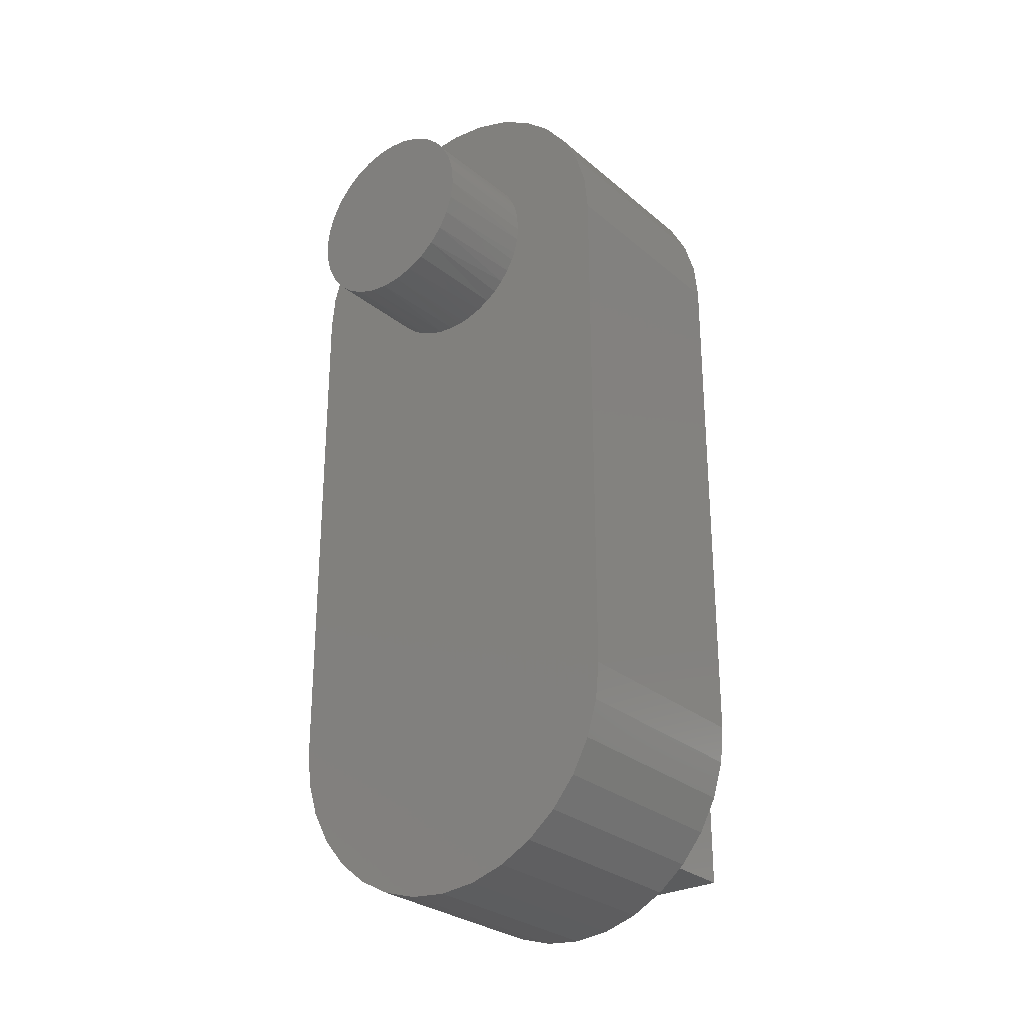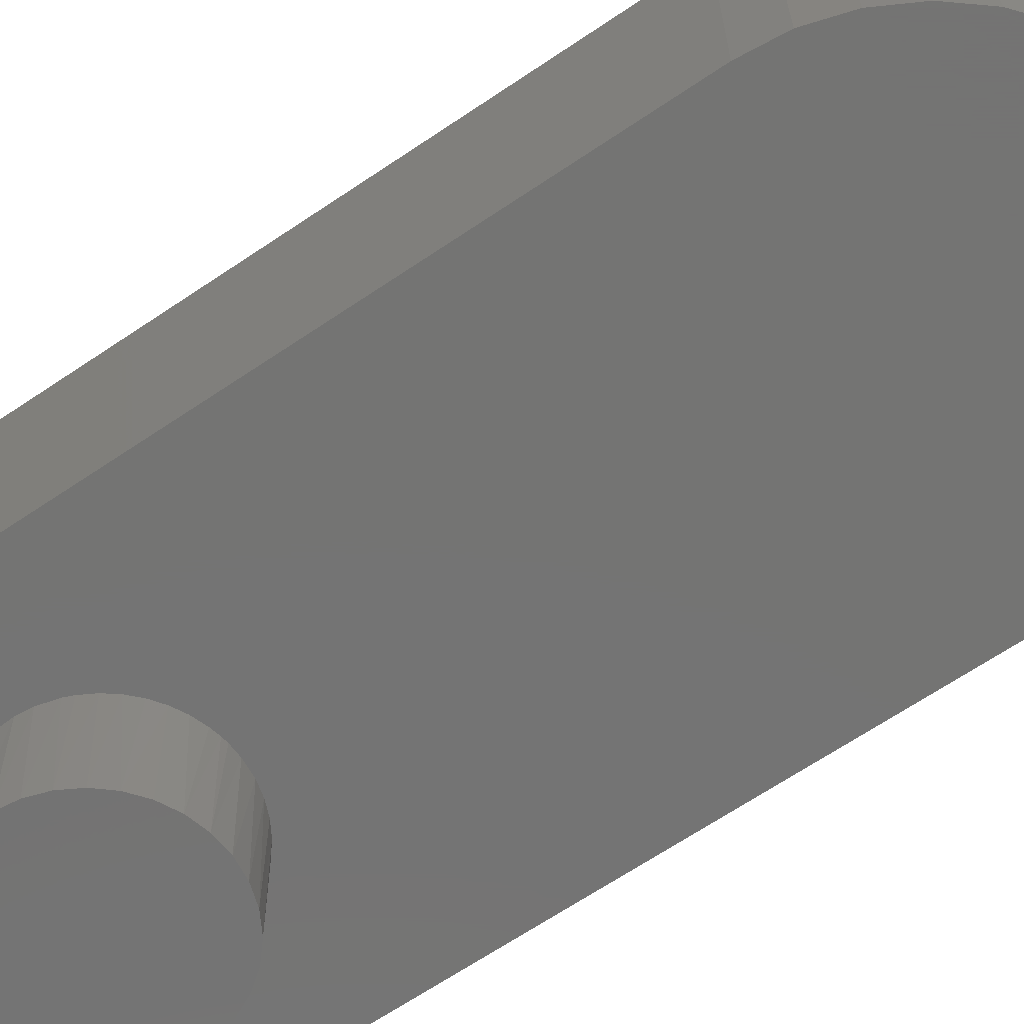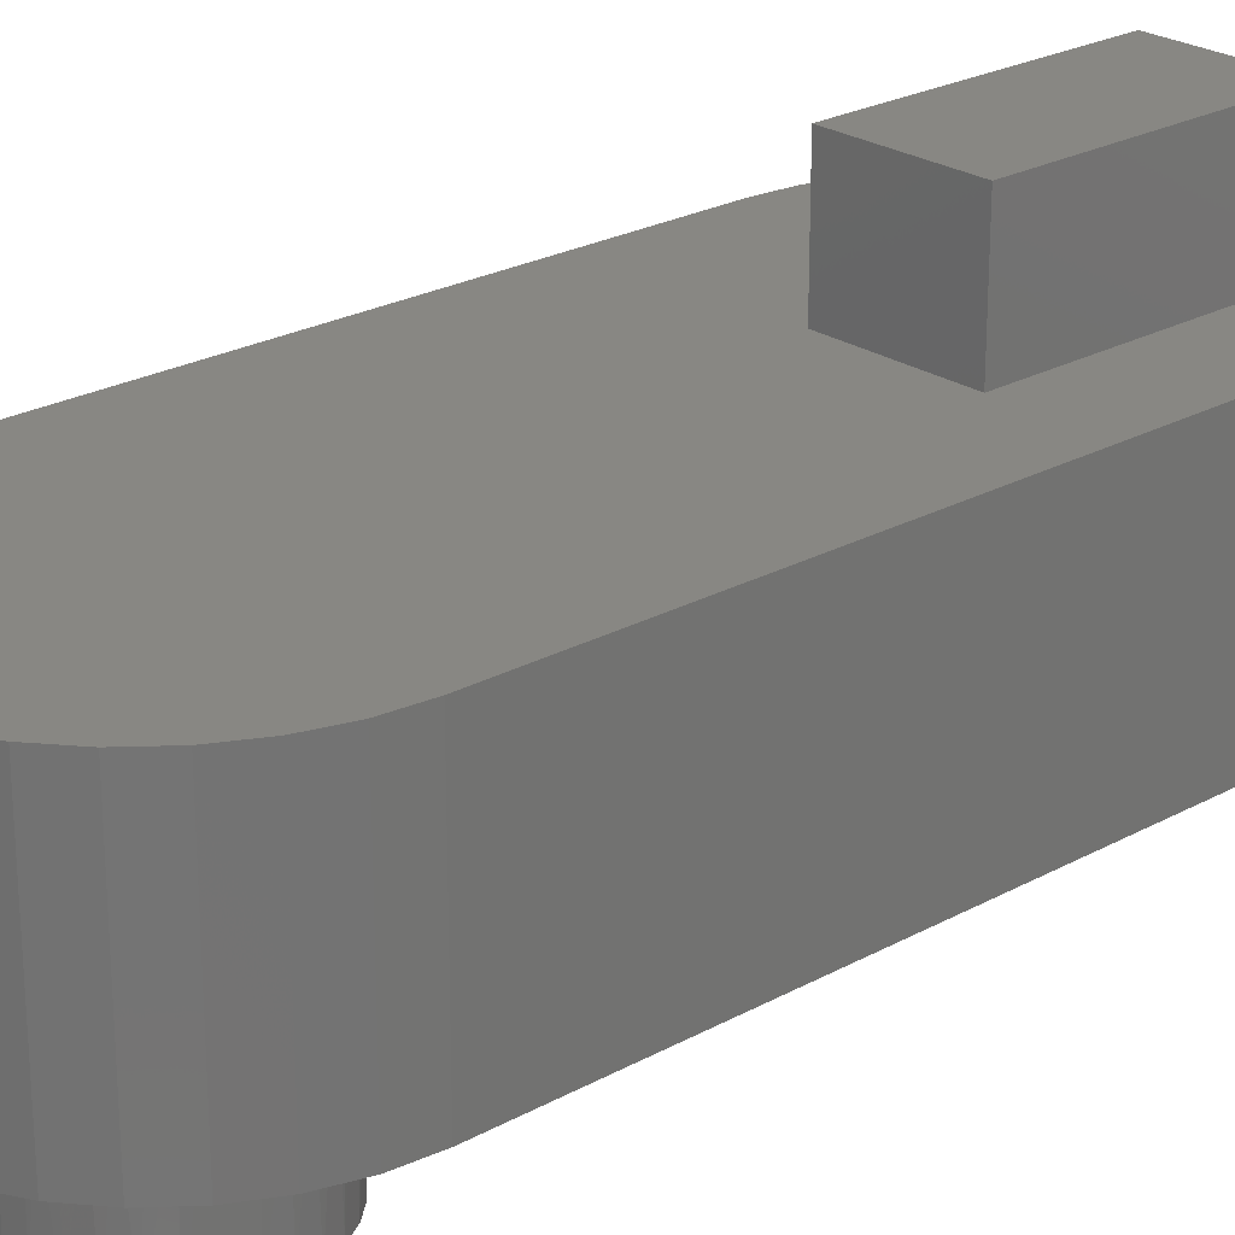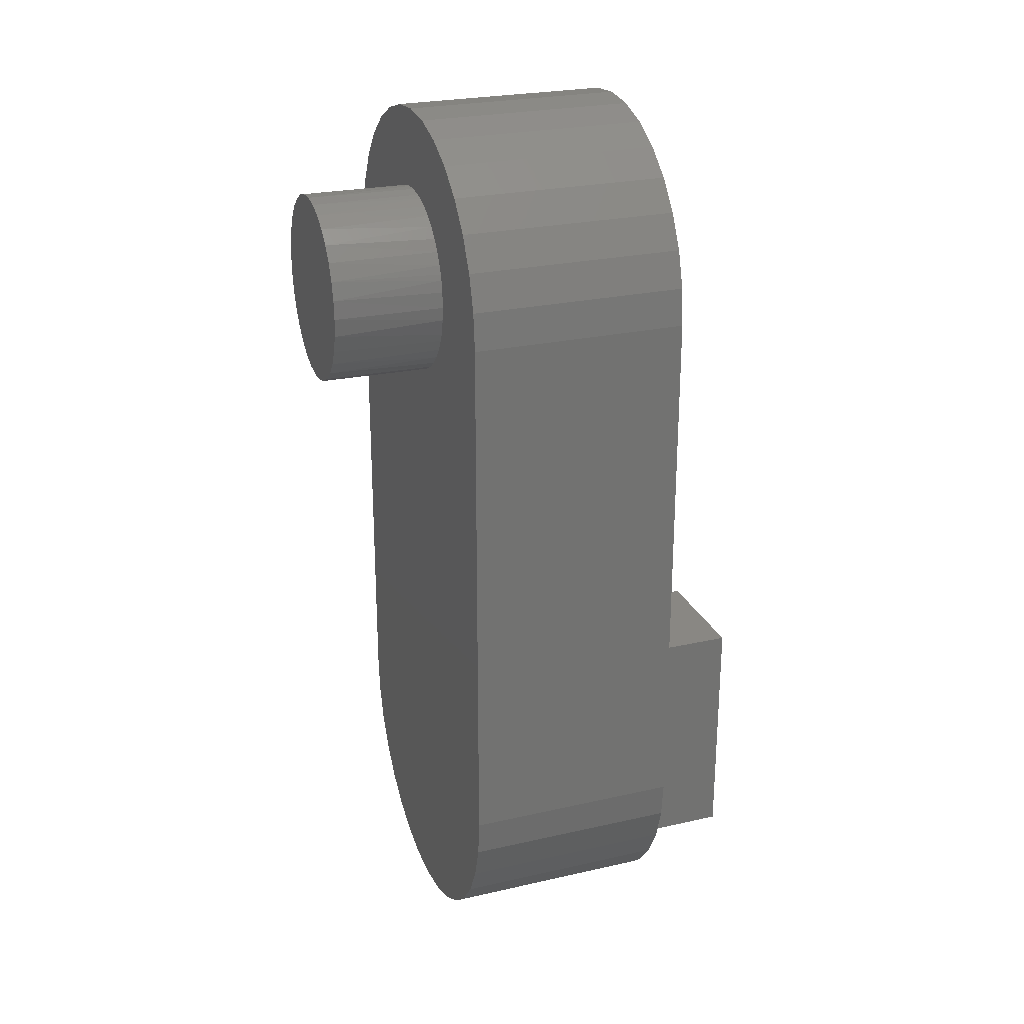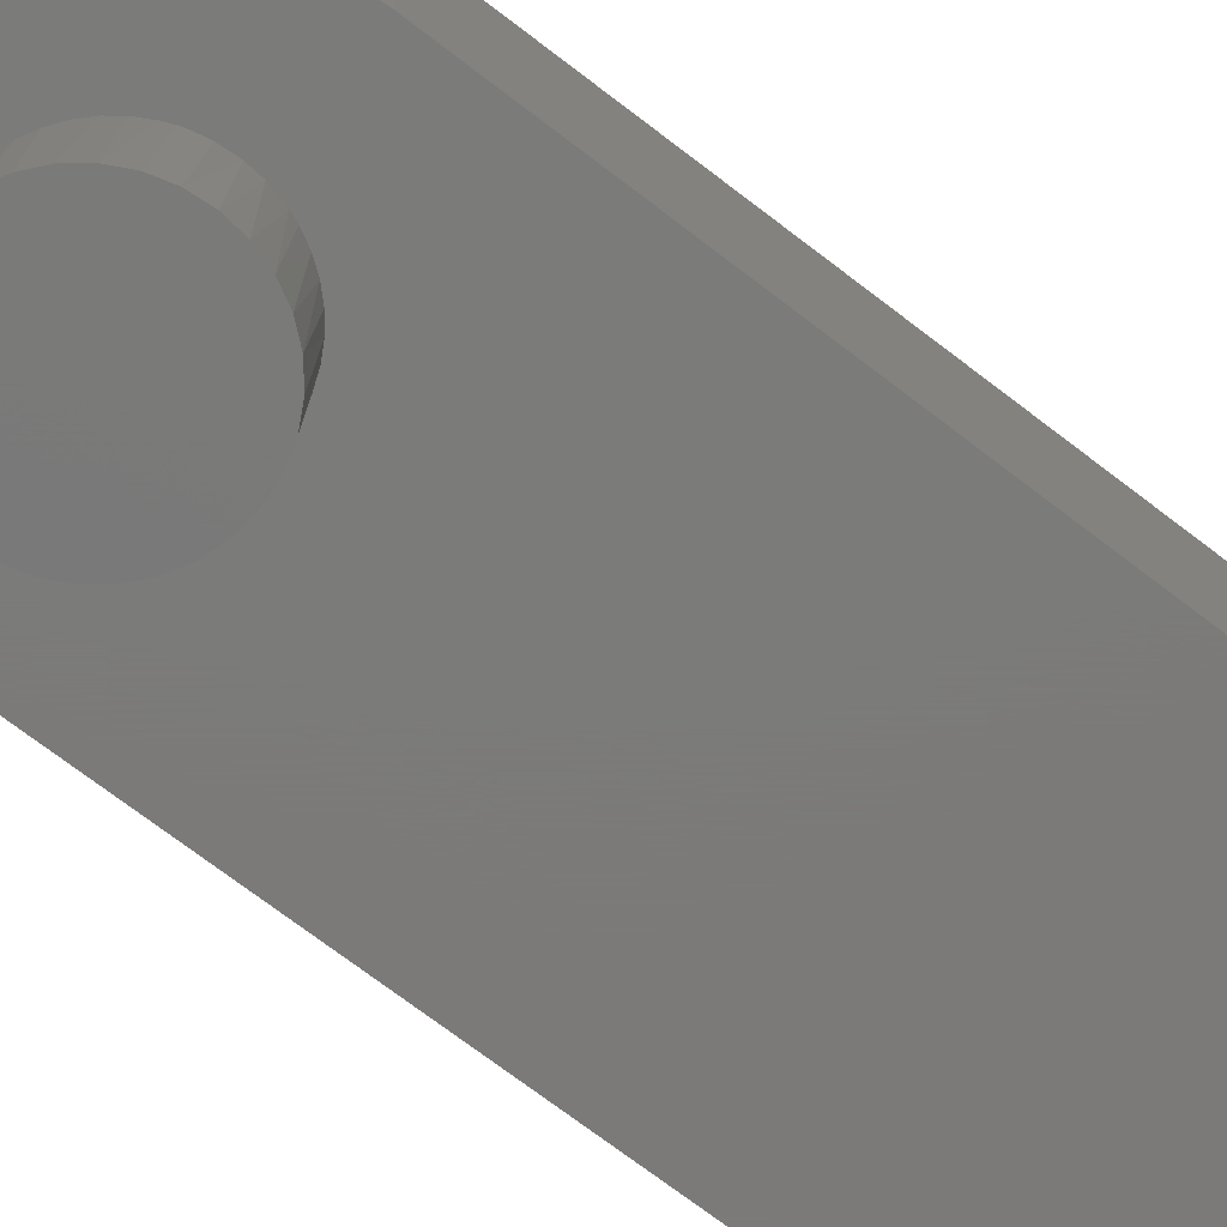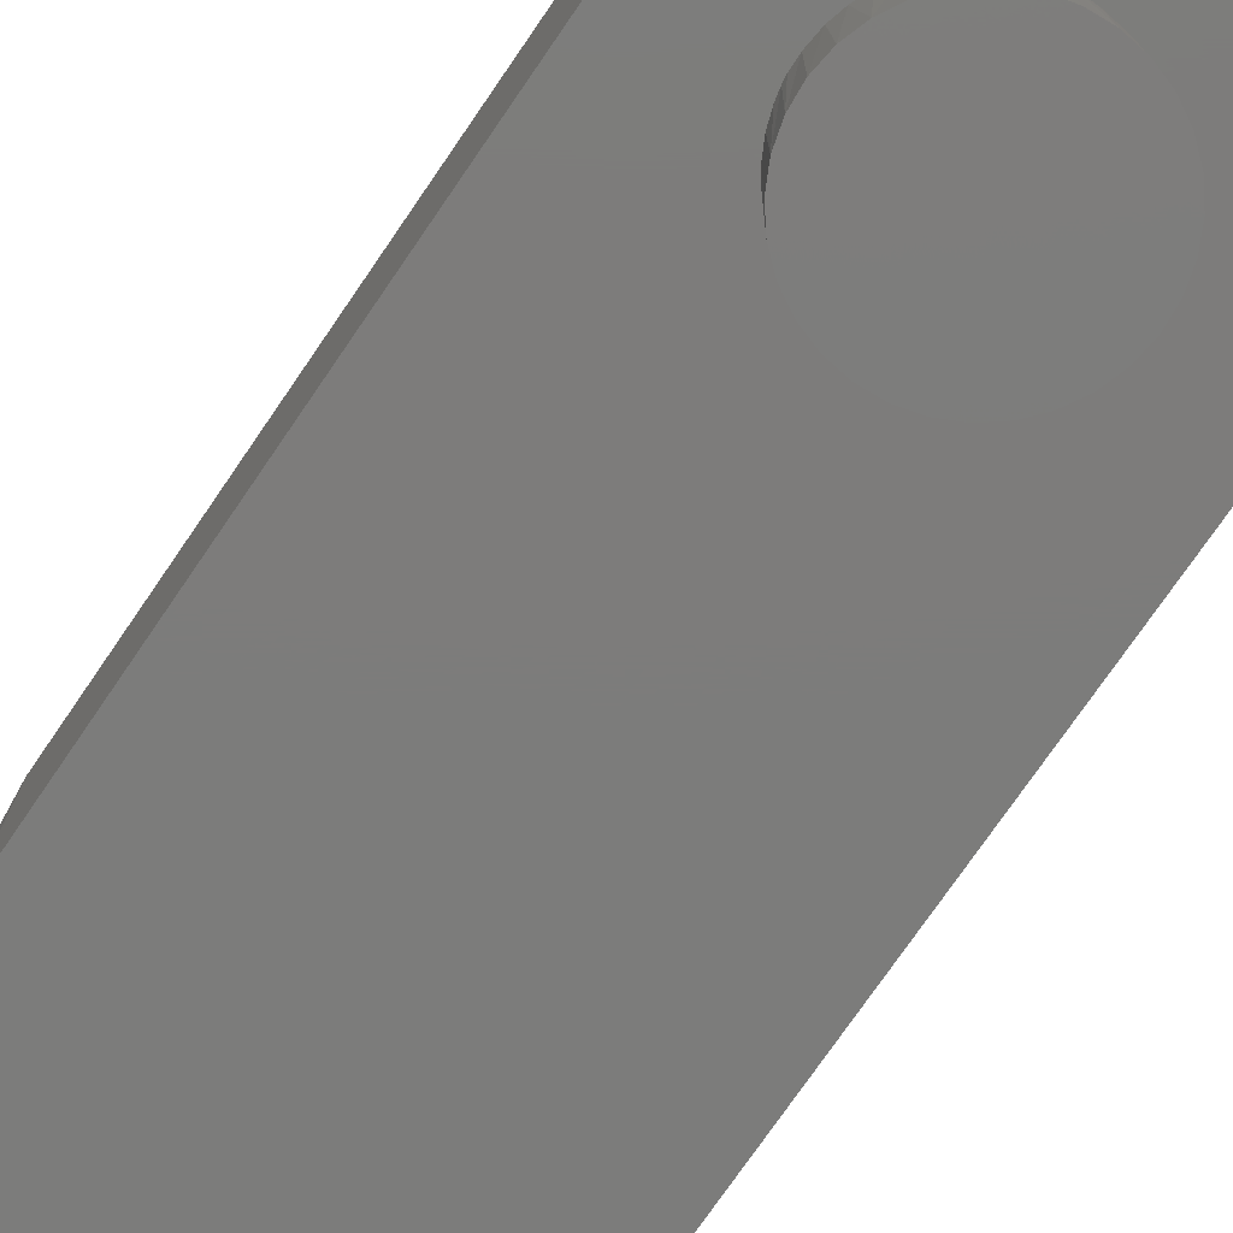
<metadata>
{"format":"stl","ext":"stl","renderer":"f3d","projection":"perspective","resolution":1024,"background":"white","views":[{"elev":-28.1,"azim":-141.5,"up":"+Y"},{"elev":-66.1,"azim":-55.8,"up":"+Z"},{"elev":24.1,"azim":-132.3,"up":"+Z"},{"elev":25.3,"azim":-110.1,"up":"+Y"},{"elev":-73.9,"azim":-127.2,"up":"+Z"},{"elev":-75.7,"azim":145.5,"up":"+Z"}]}
</metadata>
<code>
# stl→obj: 164 verts, 324 faces
v 0.02393 0.1406 0.2188
v 0.02393 -0.1406 0.2188
v 0.02393 -0.1406 0.09375
v 0.02393 -0.01562 0.09375
v 0.02393 0.01562 0.09375
v 0.02393 0.1406 0.09375
v -0.04162 0.8395 0.09375
v 0.04425 0.8395 0.09375
v 0.001316 0.8438 0.09375
v 0.2214 -5.39e-17 0.09375
v 0.08553 -0.2033 0.09375
v -0.04162 -0.2158 0.09375
v 0.04425 -0.2158 0.09375
v 0.001316 -0.2201 0.09375
v -0.1172 0.1406 0.09375
v -0.0829 0.827 0.09375
v -0.1209 0.8067 0.09375
v -0.1543 0.7793 0.09375
v -0.1817 0.7459 0.09375
v -0.202 0.7079 0.09375
v -0.2145 0.6666 0.09375
v -0.2188 0.6237 0.09375
v -0.2188 0 0.09375
v -0.1172 -0.1406 0.09375
v -0.2145 -0.04293 0.09375
v -0.202 -0.08422 0.09375
v -0.1817 -0.1223 0.09375
v -0.1543 -0.1556 0.09375
v -0.1209 -0.183 0.09375
v -0.0829 -0.2033 0.09375
v 0.1236 -0.183 0.09375
v 0.1569 -0.1556 0.09375
v 0.1843 -0.1223 0.09375
v 0.2046 -0.08422 0.09375
v 0.2172 -0.04293 0.09375
v 0.2214 0.6237 0.09375
v 0.2172 0.6666 0.09375
v 0.2046 0.7079 0.09375
v 0.1843 0.7459 0.09375
v 0.1569 0.7793 0.09375
v 0.1236 0.8067 0.09375
v 0.08553 0.827 0.09375
v 0.02393 0.01562 -0.03125
v 0.007812 0.01562 -0.03125
v 0.007812 0.01562 0.09375
v 0.007812 -0.01562 -0.03125
v 0.007812 -0.01562 0.09375
v 0.02393 -0.01562 -0.03125
v -0.1172 -0.1406 0.2188
v -0.1172 0.1406 0.2188
v 0.2214 -5.39e-17 -0.1562
v 0.2214 0.6237 -0.1562
v 0.2172 -0.04293 -0.1562
v 0.2046 -0.08422 -0.1562
v 0.1843 -0.1223 -0.1562
v 0.1569 -0.1556 -0.1562
v 0.1236 -0.183 -0.1562
v 0.08553 -0.2033 -0.1562
v 0.04425 -0.2158 -0.1562
v 0.001316 -0.2201 -0.1562
v -0.04162 -0.2158 -0.1562
v -0.0829 -0.2033 -0.1562
v -0.1209 -0.183 -0.1562
v -0.1543 -0.1556 -0.1562
v -0.1817 -0.1223 -0.1562
v -0.202 -0.08422 -0.1562
v -0.2145 -0.04293 -0.1562
v -0.2188 0 -0.1562
v -0.2188 0.6237 -0.1562
v -0.2145 0.6666 -0.1562
v -0.202 0.7079 -0.1562
v -0.1817 0.7459 -0.1562
v -0.1543 0.7793 -0.1562
v -0.1209 0.8067 -0.1562
v -0.0829 0.827 -0.1562
v -0.04162 0.8395 -0.1562
v 0.001316 0.8438 -0.1562
v 0.04425 0.8395 -0.1562
v 0.08553 0.827 -0.1562
v 0.1236 0.8067 -0.1562
v 0.1569 0.7793 -0.1562
v 0.1843 0.7459 -0.1562
v 0.2046 0.7079 -0.1562
v 0.2172 0.6666 -0.1562
v 0.01123 0.7503 -0.1562
v 0.09166 0.7046 -0.1562
v 0.0817 0.7167 -0.1562
v 0.11 0.6619 -0.1562
v 0.106 0.6769 -0.1562
v -0.1033 0.67 -0.1562
v -0.106 0.6565 -0.1562
v -0.1071 0.6383 -0.1562
v -0.1056 0.6229 -0.1562
v -0.1007 0.6039 -0.1562
v -0.09691 0.5949 -0.1562
v -0.002529 0.7504 -0.1562
v -0.02018 0.7482 -0.1562
v -0.0288 0.746 -0.1562
v -0.04342 0.7405 -0.1562
v -0.05711 0.7329 -0.1562
v -0.06958 0.7235 -0.1562
v -0.0806 0.7125 -0.1562
v -0.08991 0.6999 -0.1562
v -0.09736 0.6862 -0.1562
v -0.1012 0.6766 -0.1562
v 0.002844 0.5315 -0.1562
v -0.08933 0.5812 -0.1562
v -0.07989 0.5688 -0.1562
v -0.06876 0.5578 -0.1562
v -0.0562 0.5485 -0.1562
v -0.04243 0.5411 -0.1562
v -0.02776 0.5357 -0.1562
v -0.01772 0.5333 -0.1562
v -0.0109 0.5321 -0.1562
v 0.02823 0.7475 -0.1562
v 0.01809 0.7495 -0.1562
v 0.07012 0.7272 -0.1562
v 0.05718 0.7359 -0.1562
v 0.04311 0.7427 -0.1562
v 0.09623 0.5843 -0.1562
v 0.1033 0.5982 -0.1562
v 0.1084 0.613 -0.1562
v 0.1106 0.6231 -0.1562
v 0.1116 0.63 -0.1562
v 0.112 0.6437 -0.1562
v 0.02106 0.5331 -0.1562
v 0.03623 0.5368 -0.1562
v 0.05072 0.5427 -0.1562
v 0.06422 0.5505 -0.1562
v 0.07647 0.5602 -0.1562
v 0.08721 0.5716 -0.1562
v 0.09981 0.6913 -0.1562
v -0.1013 0.617 -0.2834
v -0.09459 0.5966 -0.2833
v -0.08401 0.5779 -0.283
v -0.06999 0.5617 -0.2827
v 0.008211 0.5315 -0.2807
v 0.02952 0.5341 -0.2802
v 0.0499 0.5409 -0.2797
v 0.06858 0.5515 -0.2792
v 0.08483 0.5655 -0.2788
v 0.09804 0.5824 -0.2785
v -0.104 0.6383 -0.2835
v -0.05306 0.5485 -0.2822
v -0.03389 0.5388 -0.2818
v -0.0132 0.5331 -0.2813
v 0.1077 0.6016 -0.2783
v 0.1134 0.6223 -0.2781
v 0.115 0.6437 -0.2781
v 0.1124 0.665 -0.2782
v 0.1056 0.6854 -0.2783
v 0.08103 0.7203 -0.2789
v 0.06411 0.7336 -0.2794
v 0.04493 0.7432 -0.2798
v 0.02424 0.7489 -0.2803
v 0.002836 0.7505 -0.2809
v -0.01847 0.7479 -0.2814
v -0.03885 0.7412 -0.2819
v -0.05753 0.7306 -0.2823
v -0.07379 0.7165 -0.2827
v -0.08699 0.6996 -0.2831
v -0.09665 0.6804 -0.2833
v -0.1024 0.6597 -0.2834
v 0.09505 0.7041 -0.2786
f 1 2 3
f 1 3 4
f 1 4 5
f 1 5 6
f 7 8 9
f 5 4 10
f 11 12 13
f 13 12 14
f 15 6 8
f 15 8 7
f 15 7 16
f 15 16 17
f 15 17 18
f 15 18 19
f 15 19 20
f 15 20 21
f 15 21 22
f 15 22 23
f 15 23 24
f 24 23 25
f 24 25 26
f 24 26 27
f 24 27 28
f 24 28 29
f 24 29 30
f 3 31 32
f 3 32 33
f 3 33 34
f 3 34 35
f 3 35 10
f 3 10 4
f 6 5 10
f 6 10 36
f 6 36 37
f 6 37 38
f 6 38 39
f 6 39 40
f 6 40 41
f 6 41 42
f 6 42 8
f 11 31 12
f 12 31 3
f 12 3 30
f 30 3 24
f 43 5 44
f 44 5 45
f 46 47 48
f 48 47 4
f 48 4 43
f 43 4 5
f 47 45 4
f 4 45 5
f 49 2 50
f 50 2 1
f 24 3 49
f 49 3 2
f 50 15 49
f 49 15 24
f 6 15 1
f 1 15 50
f 51 52 10
f 10 52 36
f 51 10 53
f 53 10 35
f 53 35 54
f 54 35 34
f 54 34 55
f 55 34 33
f 55 33 56
f 56 33 32
f 56 32 57
f 57 32 31
f 57 31 58
f 58 31 11
f 58 11 59
f 59 11 13
f 59 13 60
f 60 13 14
f 60 14 61
f 61 14 12
f 61 12 62
f 62 12 30
f 62 30 63
f 63 30 29
f 63 29 64
f 64 29 28
f 64 28 65
f 65 28 27
f 65 27 66
f 66 27 26
f 66 26 67
f 67 26 25
f 67 25 68
f 68 25 23
f 69 68 22
f 22 68 23
f 69 22 70
f 70 22 21
f 70 21 71
f 71 21 20
f 71 20 72
f 72 20 19
f 72 19 73
f 73 19 18
f 73 18 74
f 74 18 17
f 74 17 75
f 75 17 16
f 75 16 76
f 76 16 7
f 76 7 77
f 77 7 9
f 77 9 78
f 78 9 8
f 78 8 79
f 79 8 42
f 79 42 80
f 80 42 41
f 80 41 81
f 81 41 40
f 81 40 82
f 82 40 39
f 82 39 83
f 83 39 38
f 83 38 84
f 84 38 37
f 84 37 52
f 52 37 36
f 79 80 85
f 78 79 85
f 83 86 87
f 84 88 89
f 69 70 90
f 69 90 91
f 69 91 92
f 69 92 93
f 69 93 94
f 69 94 95
f 69 95 68
f 96 97 73
f 96 73 74
f 96 74 75
f 96 75 76
f 96 76 77
f 96 77 78
f 96 78 85
f 72 73 97
f 72 97 98
f 72 98 99
f 72 99 100
f 72 100 101
f 72 101 102
f 72 102 71
f 71 102 103
f 71 103 104
f 71 104 105
f 71 105 90
f 71 90 70
f 106 51 53
f 106 53 54
f 106 54 55
f 106 55 56
f 106 56 57
f 106 57 58
f 106 58 59
f 106 59 60
f 106 60 61
f 106 61 62
f 106 62 63
f 106 63 64
f 106 64 65
f 106 65 66
f 106 66 67
f 106 67 68
f 68 95 107
f 68 107 108
f 68 108 109
f 68 109 110
f 68 110 111
f 68 111 112
f 68 112 113
f 68 113 114
f 68 114 106
f 81 82 115
f 81 115 116
f 81 116 85
f 81 85 80
f 82 83 87
f 82 87 117
f 82 117 118
f 82 118 119
f 82 119 115
f 52 51 120
f 52 120 121
f 52 121 122
f 52 122 123
f 52 123 124
f 52 124 125
f 52 125 88
f 52 88 84
f 51 106 126
f 51 126 127
f 51 127 128
f 51 128 129
f 51 129 130
f 51 130 131
f 51 131 120
f 89 132 84
f 84 132 86
f 84 86 83
f 133 134 94
f 108 107 135
f 135 136 108
f 108 136 109
f 137 138 126
f 127 126 138
f 138 139 127
f 130 129 140
f 140 141 130
f 131 130 141
f 141 142 131
f 92 143 93
f 93 143 133
f 93 133 94
f 135 107 134
f 134 107 95
f 134 95 94
f 109 136 110
f 110 136 144
f 110 144 111
f 111 144 145
f 111 145 112
f 112 145 113
f 113 145 146
f 113 146 114
f 114 146 106
f 106 146 137
f 106 137 126
f 140 129 139
f 139 129 128
f 139 128 127
f 147 121 142
f 142 121 120
f 142 120 131
f 148 123 147
f 147 123 122
f 147 122 121
f 149 125 148
f 148 125 124
f 148 124 123
f 150 151 89
f 151 132 89
f 152 153 117
f 115 119 154
f 154 155 115
f 115 155 116
f 116 155 156
f 85 116 156
f 98 97 157
f 157 158 98
f 101 100 159
f 159 160 101
f 103 161 104
f 104 161 162
f 104 162 105
f 90 105 162
f 162 163 90
f 125 149 88
f 88 149 150
f 88 150 89
f 132 151 86
f 86 151 164
f 86 164 87
f 87 164 152
f 87 152 117
f 154 119 153
f 153 119 118
f 153 118 117
f 157 97 156
f 156 97 96
f 156 96 85
f 159 100 158
f 158 100 99
f 158 99 98
f 161 103 160
f 160 103 102
f 160 102 101
f 143 92 163
f 163 92 91
f 163 91 90
f 146 138 137
f 138 146 145
f 138 145 139
f 139 145 144
f 139 144 140
f 153 158 154
f 154 158 157
f 154 157 155
f 155 157 156
f 140 144 141
f 141 144 136
f 141 136 142
f 142 136 135
f 142 135 147
f 147 135 134
f 147 134 148
f 148 134 133
f 148 133 149
f 149 133 143
f 149 143 150
f 150 143 163
f 150 163 151
f 151 163 162
f 151 162 164
f 164 162 161
f 164 161 152
f 152 161 160
f 152 160 153
f 153 160 159
f 153 159 158
f 46 48 44
f 44 48 43
f 44 45 46
f 46 45 47

</code>
